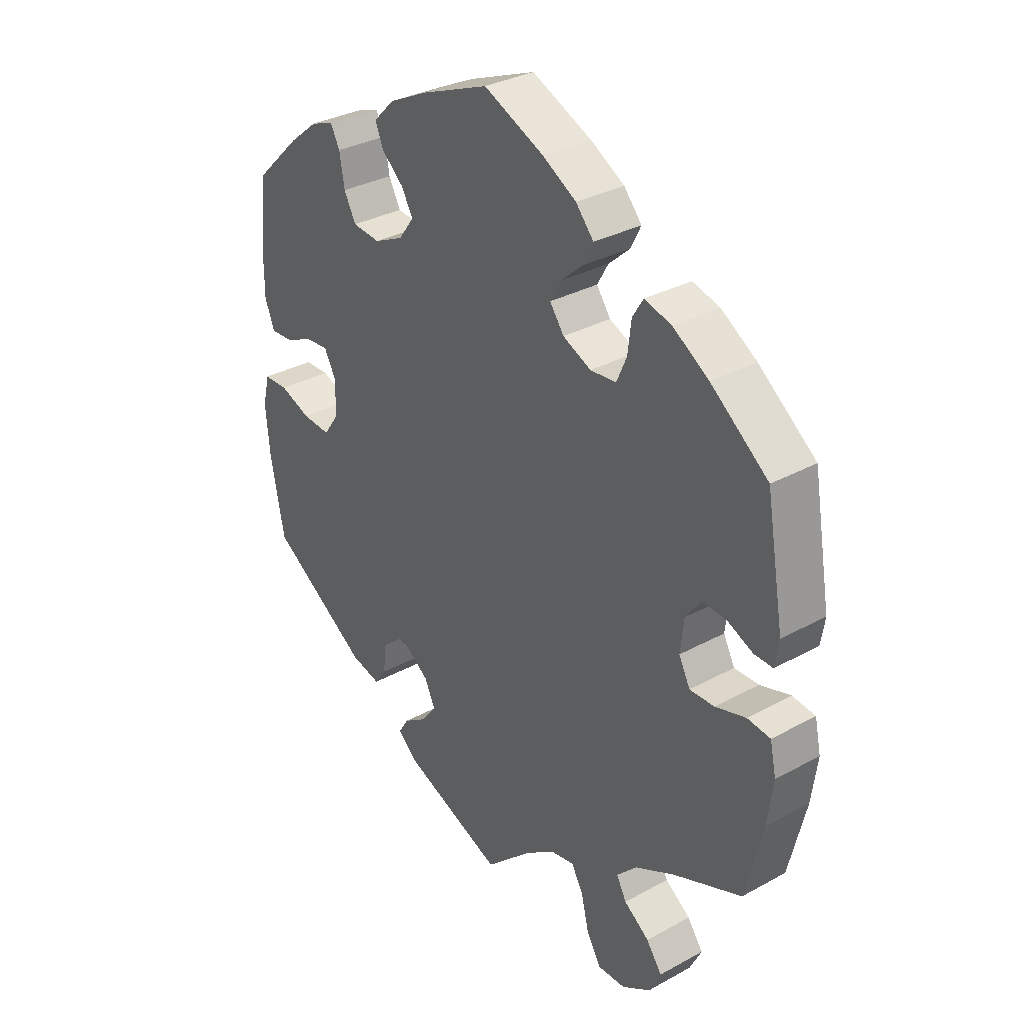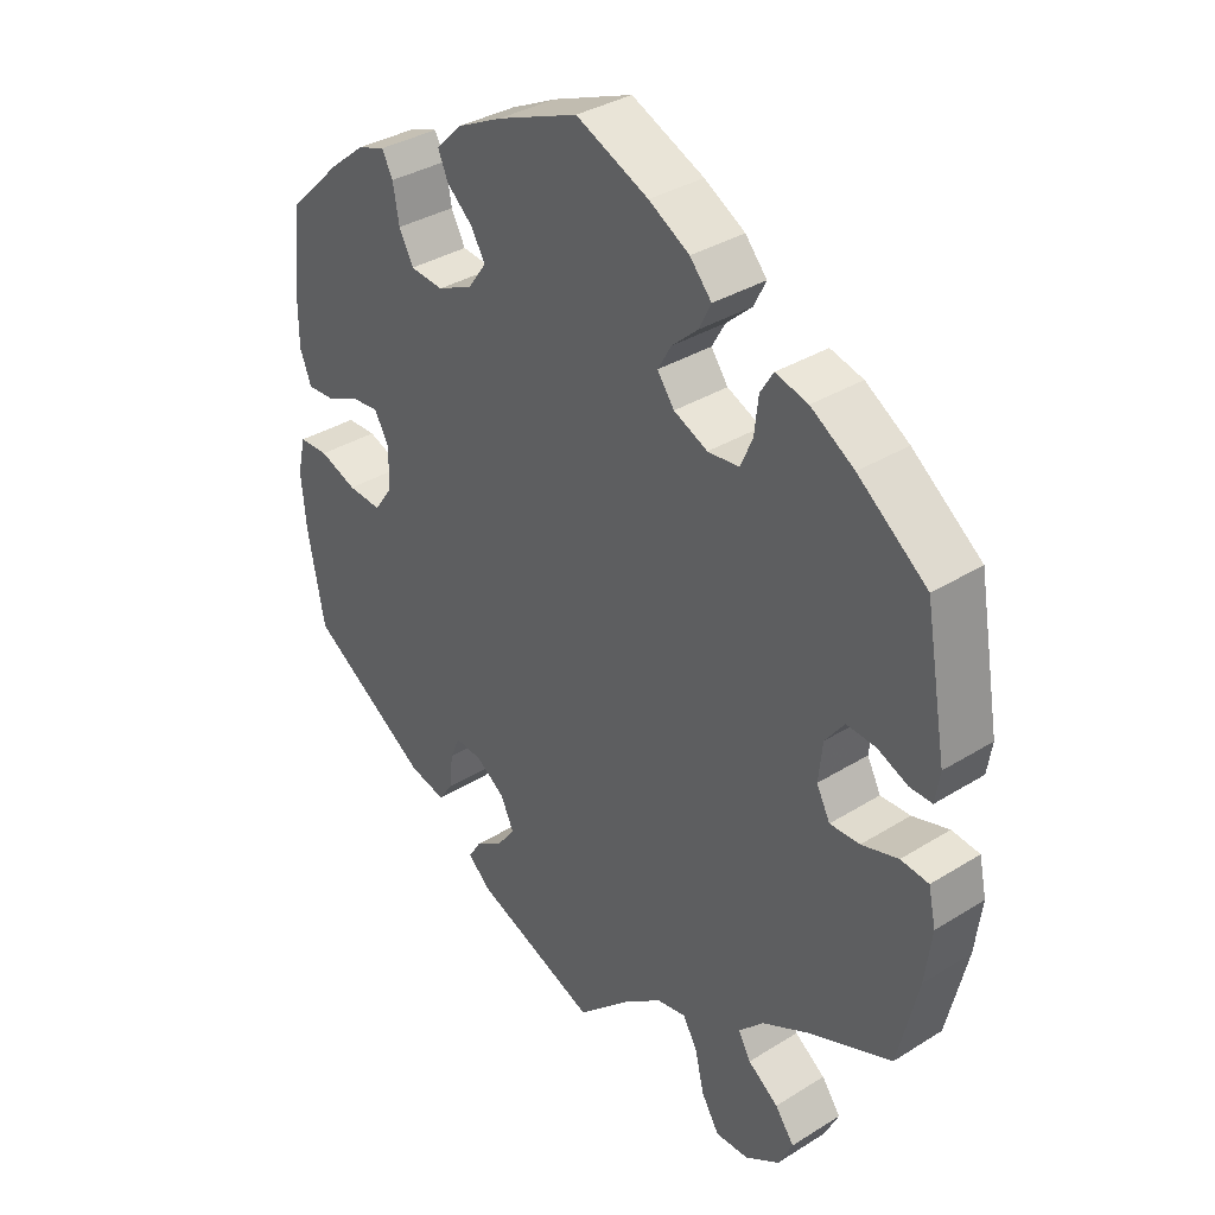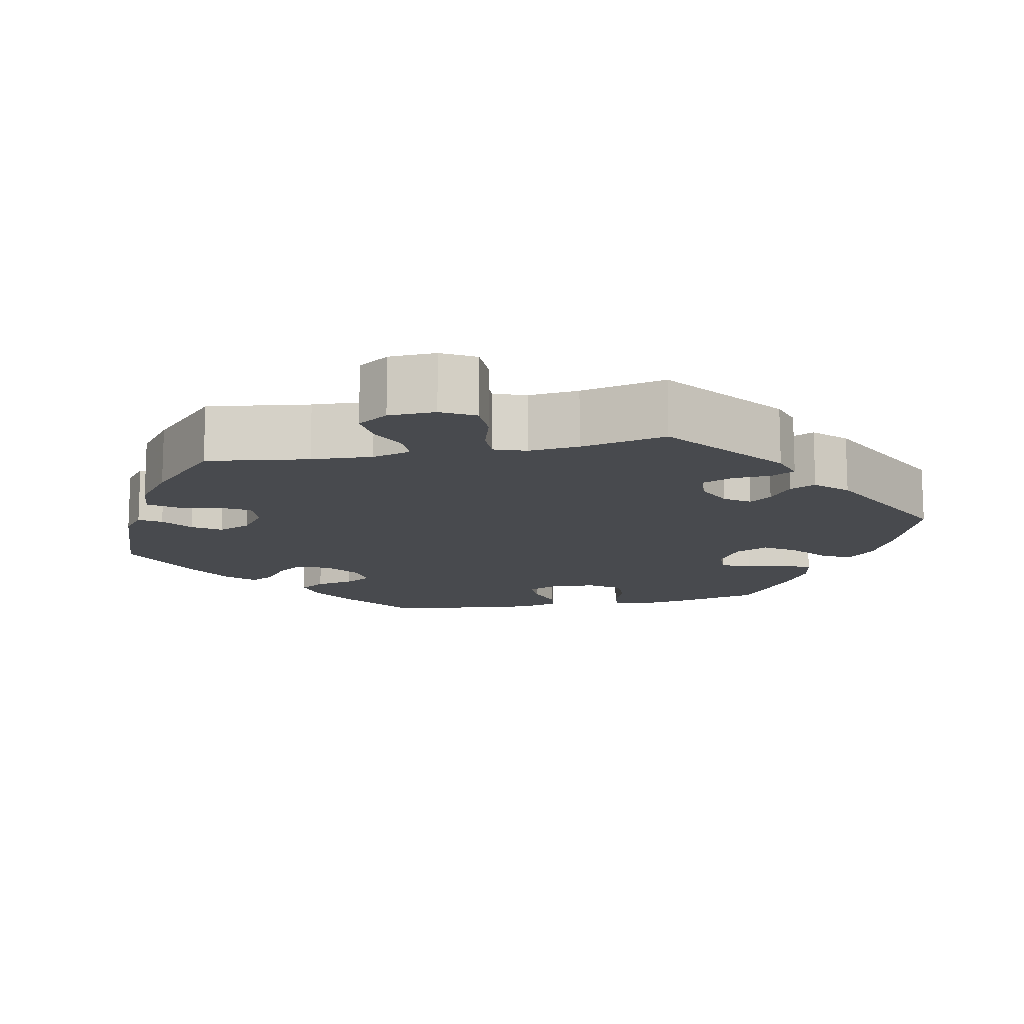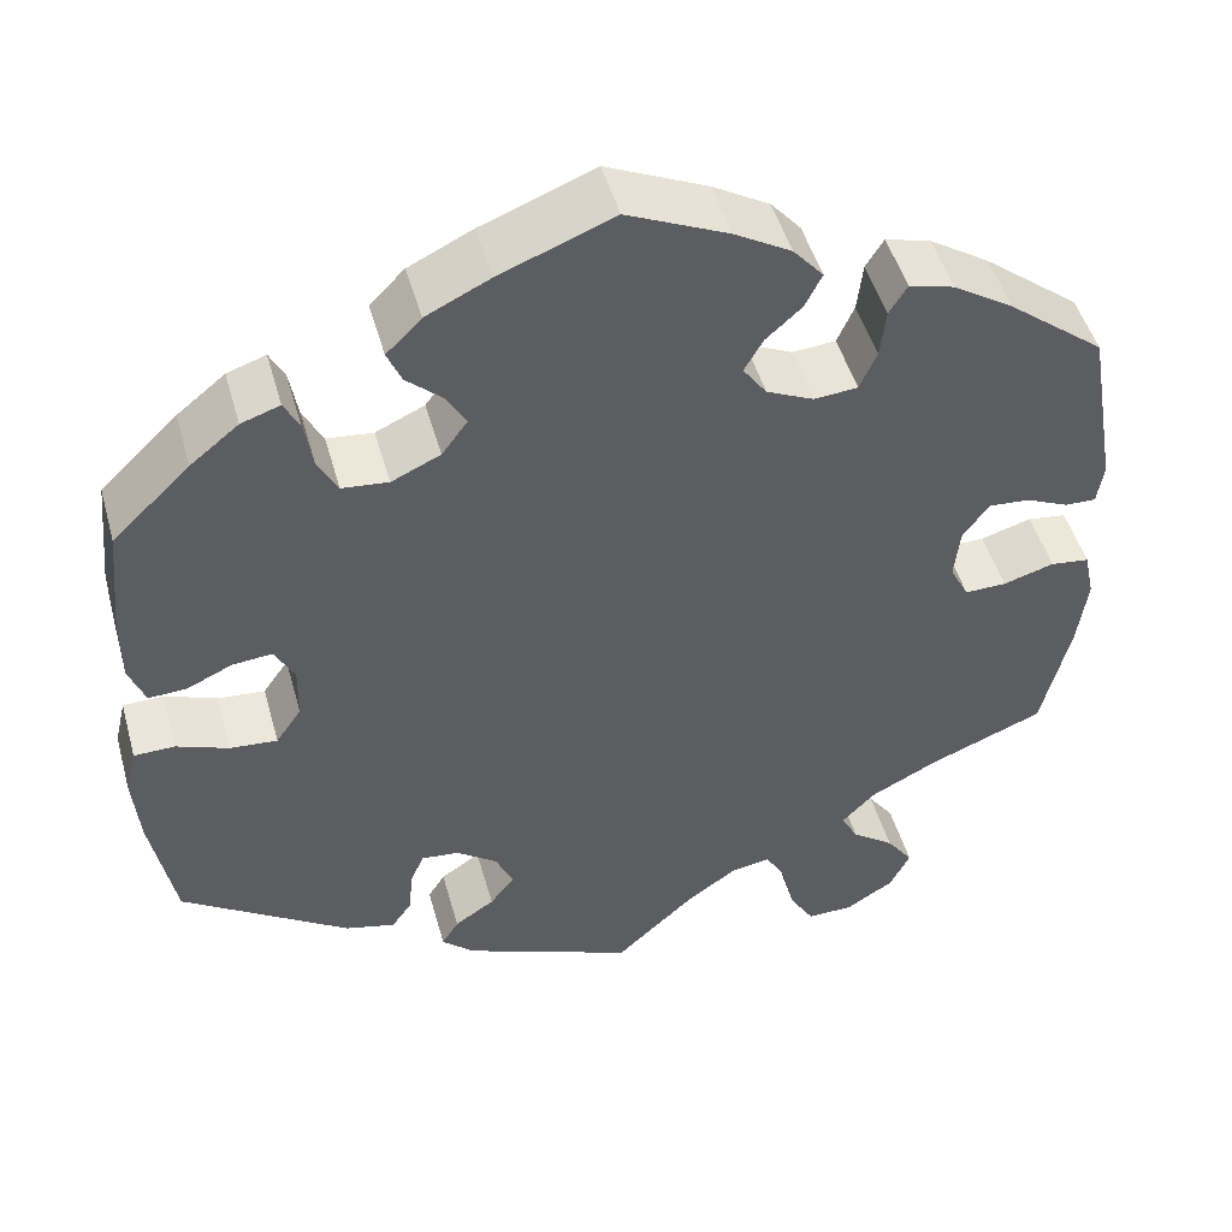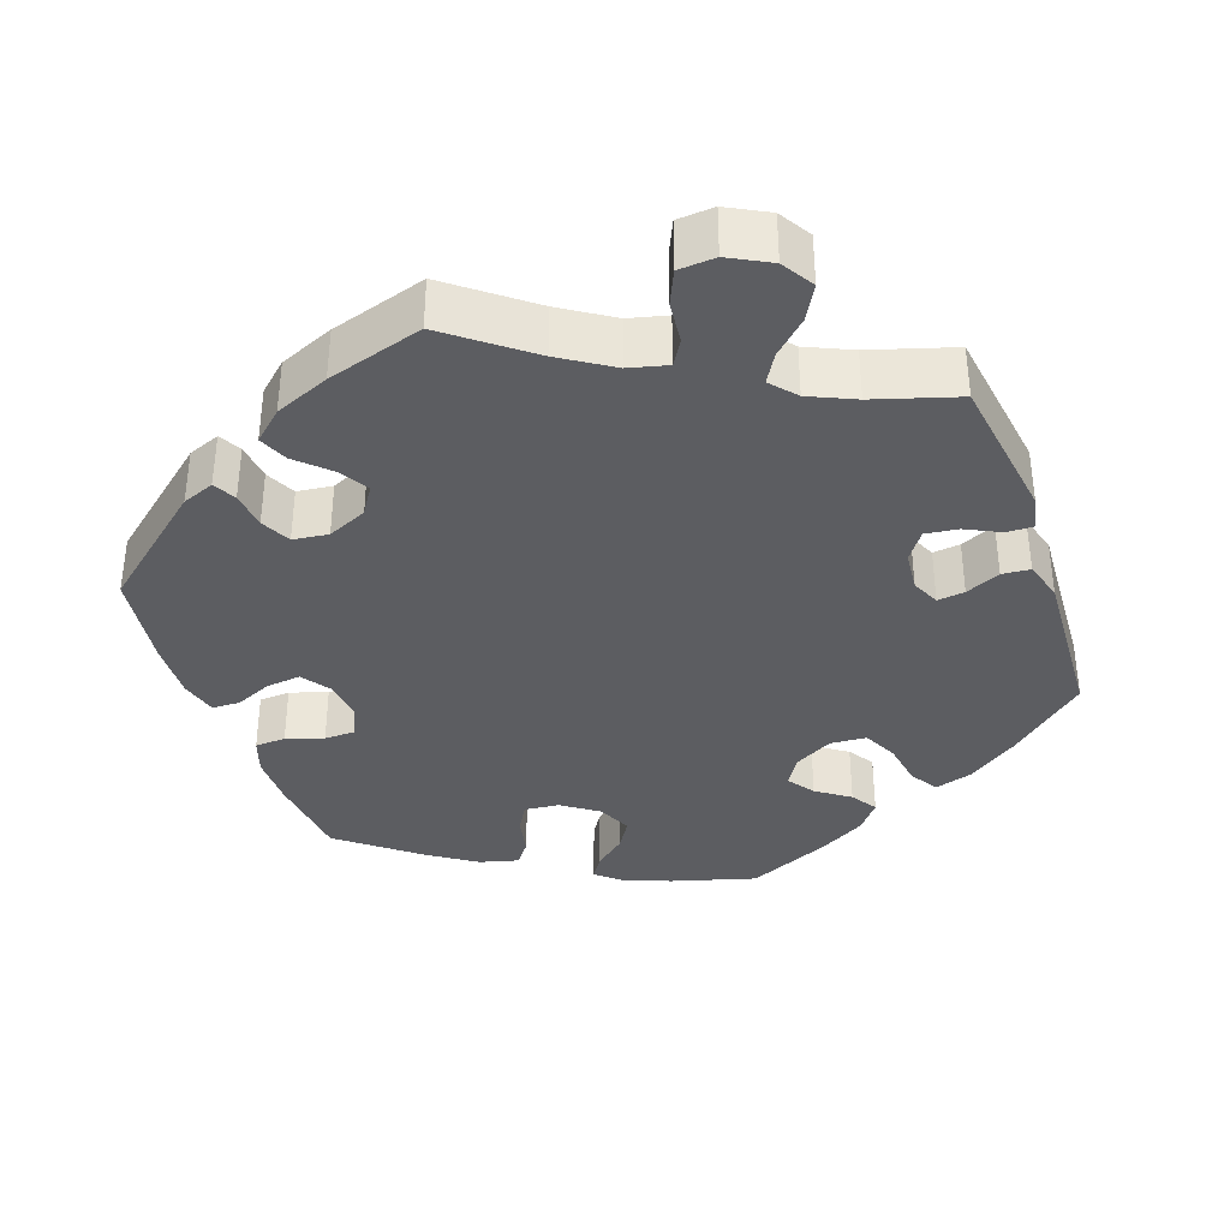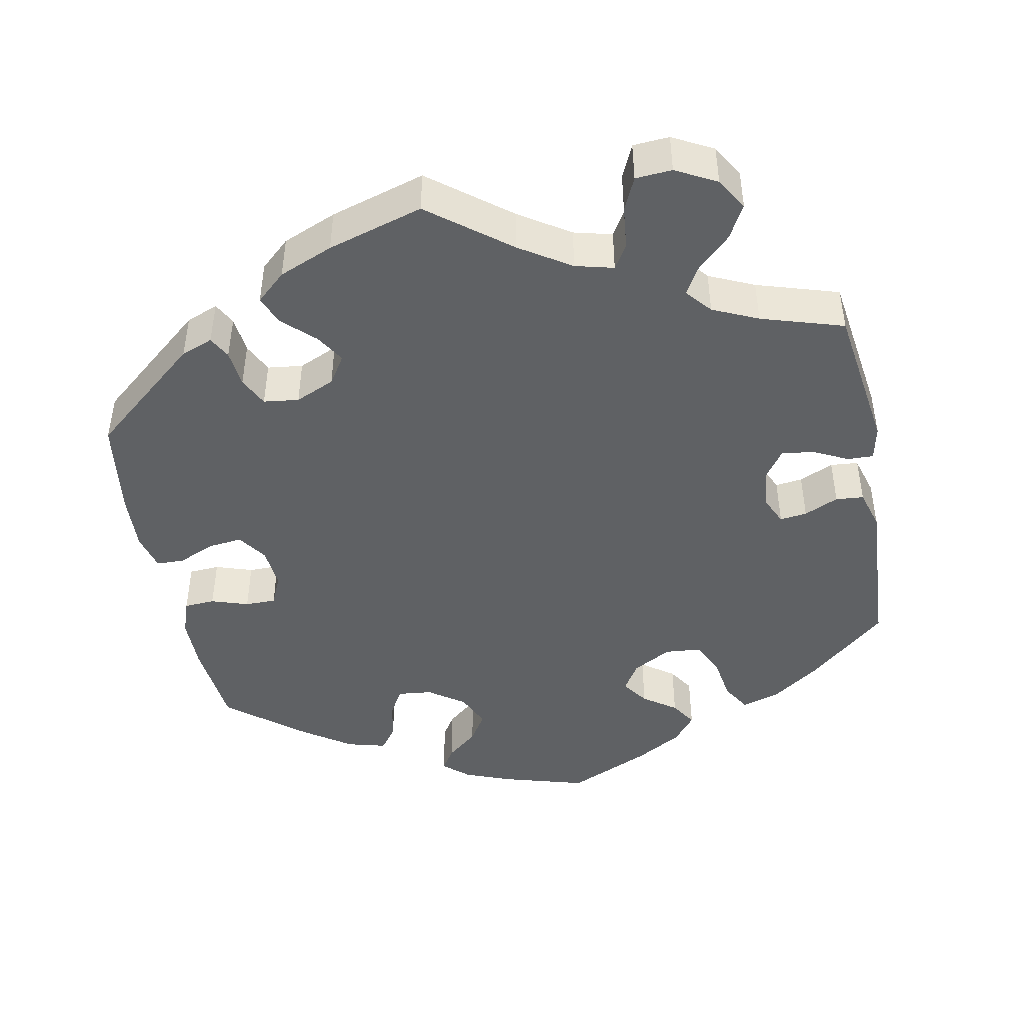
<metadata>
{"format":"obj","ext":"obj","renderer":"f3d","projection":"perspective","resolution":1024,"background":"white","views":[{"elev":32.2,"azim":52.4,"up":"+Z"},{"elev":34.8,"azim":50.2,"up":"+Z"},{"elev":-13.2,"azim":161.4,"up":"+Y"},{"elev":48.4,"azim":-15.5,"up":"+Z"},{"elev":-36.5,"azim":139.5,"up":"+Y"},{"elev":-45.6,"azim":131.0,"up":"+Y"}]}
</metadata>
<code>
v 0.532 0.07 0.105
v 0.525 0.07 0.061
v 0.492 0.07 0.062
v 0.447 0.07 0.082
v 0.404 0.07 0.085
v 0.376 0.07 0.048
v 0.37 0.07 -0.008
v 0.39 0.07 -0.047
v 0.434 0.07 -0.046
v 0.488 0.07 -0.03
v 0.529 0.07 -0.035
v 0.54 0.07 -0.086
v 0.53 0.07 -0.162
v 0.5 0.07 -0.289
v 0.377 0.07 -0.339
v 0.307 0.07 -0.375
v 0.271 0.07 -0.412
v 0.289 0.07 -0.445
v 0.334 0.07 -0.478
v 0.362 0.07 -0.517
v 0.341 0.07 -0.56
v 0.29 0.07 -0.592
v 0.241 0.07 -0.593
v 0.215 0.07 -0.55
v 0.201 0.07 -0.492
v 0.18 0.07 -0.455
v 0.137 0.07 -0.463
v 0.084 0.07 -0.501
v 0.001 0.07 -0.578
v -0.18 0.07 -0.505
v -0.214 0.07 -0.474
v -0.196 0.07 -0.445
v -0.154 0.07 -0.417
v -0.128 0.07 -0.383
v -0.147 0.07 -0.342
v -0.19 0.07 -0.311
v -0.23 0.07 -0.307
v -0.244 0.07 -0.34
v -0.249 0.07 -0.389
v -0.27 0.07 -0.419
v -0.323 0.07 -0.406
v -0.5 0.07 -0.289
v -0.525 0.07 -0.157
v -0.532 0.07 -0.079
v -0.52 0.07 -0.028
v -0.477 0.07 -0.027
v -0.422 0.07 -0.048
v -0.372 0.07 -0.052
v -0.345 0.07 -0.013
v -0.344 0.07 0.045
v -0.365 0.07 0.084
v -0.407 0.07 0.08
v -0.455 0.07 0.058
v -0.495 0.07 0.056
v -0.512 0.07 0.1
v -0.512 0.07 0.17
v -0.5 0.07 0.289
v -0.418 0.07 0.368
v -0.367 0.07 0.409
v -0.326 0.07 0.423
v -0.31 0.07 0.392
v -0.301 0.07 0.34
v -0.28 0.07 0.3
v -0.231 0.07 0.295
v -0.179 0.07 0.319
v -0.152 0.07 0.356
v -0.173 0.07 0.392
v -0.211 0.07 0.426
v -0.226 0.07 0.461
v -0.189 0.07 0.498
v -0.121 0.07 0.531
v -0.001 0.07 0.578
v 0.106 0.07 0.53
v 0.166 0.07 0.495
v 0.198 0.07 0.458
v 0.18 0.07 0.422
v 0.142 0.07 0.388
v 0.122 0.07 0.353
v 0.147 0.07 0.318
v 0.197 0.07 0.295
v 0.243 0.07 0.299
v 0.261 0.07 0.34
v 0.267 0.07 0.392
v 0.286 0.07 0.423
v 0.334 0.07 0.41
v 0.398 0.07 0.369
v 0.5 0.07 0.289
v 0.532 0 0.105
v 0.525 0 0.061
v 0.492 0 0.062
v 0.447 0 0.082
v 0.404 0 0.085
v 0.376 0 0.048
v 0.37 0 -0.008
v 0.39 0 -0.047
v 0.434 0 -0.046
v 0.488 0 -0.03
v 0.529 0 -0.035
v 0.54 0 -0.086
v 0.53 0 -0.162
v 0.5 0 -0.289
v 0.377 0 -0.339
v 0.307 0 -0.375
v 0.271 0 -0.412
v 0.289 0 -0.445
v 0.334 0 -0.478
v 0.362 0 -0.517
v 0.341 0 -0.56
v 0.29 0 -0.592
v 0.241 0 -0.593
v 0.215 0 -0.55
v 0.201 0 -0.492
v 0.18 0 -0.455
v 0.137 0 -0.463
v 0.084 0 -0.501
v 0.001 0 -0.578
v -0.18 0 -0.505
v -0.214 0 -0.474
v -0.196 0 -0.445
v -0.154 0 -0.417
v -0.128 0 -0.383
v -0.147 0 -0.342
v -0.19 0 -0.311
v -0.23 0 -0.307
v -0.244 0 -0.34
v -0.249 0 -0.389
v -0.27 0 -0.419
v -0.323 0 -0.406
v -0.5 0 -0.289
v -0.525 0 -0.157
v -0.532 0 -0.079
v -0.52 0 -0.028
v -0.477 0 -0.027
v -0.422 0 -0.048
v -0.372 0 -0.052
v -0.345 0 -0.013
v -0.344 0 0.045
v -0.365 0 0.084
v -0.407 0 0.08
v -0.455 0 0.058
v -0.495 0 0.056
v -0.512 0 0.1
v -0.512 0 0.17
v -0.5 0 0.289
v -0.418 0 0.368
v -0.367 0 0.409
v -0.326 0 0.423
v -0.31 0 0.392
v -0.301 0 0.34
v -0.28 0 0.3
v -0.231 0 0.295
v -0.179 0 0.319
v -0.152 0 0.356
v -0.173 0 0.392
v -0.211 0 0.426
v -0.226 0 0.461
v -0.189 0 0.498
v -0.121 0 0.531
v -0.001 0 0.578
v 0.106 0 0.53
v 0.166 0 0.495
v 0.198 0 0.458
v 0.18 0 0.422
v 0.142 0 0.388
v 0.122 0 0.353
v 0.147 0 0.318
v 0.197 0 0.295
v 0.243 0 0.299
v 0.261 0 0.34
v 0.267 0 0.392
v 0.286 0 0.423
v 0.334 0 0.41
v 0.398 0 0.369
v 0.5 0 0.289
f 82 83 84 85
f 81 82 85 86
f 74 75 76 77
f 74 77 78
f 73 74 78
f 72 73 78
f 71 72 78
f 70 71 78 79
f 67 68 69 70
f 66 67 70 79
f 59 60 61 62
f 59 62 63
f 58 59 63
f 57 58 63
f 56 57 63 64
f 52 53 54 55
f 51 52 55 56
f 44 45 46 47
f 44 47 48
f 43 44 48
f 42 43 48
f 41 42 48 49
f 38 39 40 41
f 37 38 41 49
f 30 31 32 33
f 28 29 30 33
f 27 28 33 34
f 26 27 34 35
f 22 23 24 25
f 22 25 26
f 21 22 26
f 18 19 20 21
f 17 18 21 26
f 16 17 26 35
f 12 13 14 15
f 9 10 11 12
f 8 9 12 15
f 7 8 15 16
f 1 2 3 4
f 1 4 5
f 81 86 87 1
f 65 66 79 80
f 64 65 80
f 51 56 64 80
f 50 51 80 81
f 36 37 49 50
f 6 7 16 35
f 5 6 35 36
f 50 81 1 5
f 5 36 50
f 172 171 170 169
f 173 172 169 168
f 164 163 162 161
f 165 164 161
f 165 161 160
f 165 160 159
f 165 159 158
f 166 165 158 157
f 157 156 155 154
f 166 157 154 153
f 149 148 147 146
f 150 149 146
f 150 146 145
f 150 145 144
f 151 150 144 143
f 142 141 140 139
f 143 142 139 138
f 134 133 132 131
f 135 134 131
f 135 131 130
f 135 130 129
f 136 135 129 128
f 128 127 126 125
f 136 128 125 124
f 120 119 118 117
f 120 117 116 115
f 121 120 115 114
f 122 121 114 113
f 112 111 110 109
f 113 112 109
f 113 109 108
f 108 107 106 105
f 113 108 105 104
f 122 113 104 103
f 102 101 100 99
f 99 98 97 96
f 102 99 96 95
f 103 102 95 94
f 91 90 89 88
f 92 91 88
f 88 174 173 168
f 167 166 153 152
f 167 152 151
f 167 151 143 138
f 168 167 138 137
f 137 136 124 123
f 122 103 94 93
f 123 122 93 92
f 92 88 168 137
f 137 123 92
f 1 88 89 2
f 2 89 90 3
f 3 90 91 4
f 4 91 92 5
f 5 92 93 6
f 6 93 94 7
f 7 94 95 8
f 8 95 96 9
f 9 96 97 10
f 10 97 98 11
f 11 98 99 12
f 12 99 100 13
f 13 100 101 14
f 14 101 102 15
f 15 102 103 16
f 16 103 104 17
f 17 104 105 18
f 18 105 106 19
f 19 106 107 20
f 20 107 108 21
f 21 108 109 22
f 22 109 110 23
f 23 110 111 24
f 24 111 112 25
f 25 112 113 26
f 26 113 114 27
f 27 114 115 28
f 28 115 116 29
f 29 116 117 30
f 30 117 118 31
f 31 118 119 32
f 32 119 120 33
f 33 120 121 34
f 34 121 122 35
f 35 122 123 36
f 36 123 124 37
f 37 124 125 38
f 38 125 126 39
f 39 126 127 40
f 40 127 128 41
f 41 128 129 42
f 42 129 130 43
f 43 130 131 44
f 44 131 132 45
f 45 132 133 46
f 46 133 134 47
f 47 134 135 48
f 48 135 136 49
f 49 136 137 50
f 50 137 138 51
f 51 138 139 52
f 52 139 140 53
f 53 140 141 54
f 54 141 142 55
f 55 142 143 56
f 56 143 144 57
f 57 144 145 58
f 58 145 146 59
f 59 146 147 60
f 60 147 148 61
f 61 148 149 62
f 62 149 150 63
f 63 150 151 64
f 64 151 152 65
f 65 152 153 66
f 66 153 154 67
f 67 154 155 68
f 68 155 156 69
f 69 156 157 70
f 70 157 158 71
f 71 158 159 72
f 72 159 160 73
f 73 160 161 74
f 74 161 162 75
f 75 162 163 76
f 76 163 164 77
f 77 164 165 78
f 78 165 166 79
f 79 166 167 80
f 80 167 168 81
f 81 168 169 82
f 82 169 170 83
f 83 170 171 84
f 84 171 172 85
f 85 172 173 86
f 86 173 174 87
f 87 174 88 1

</code>
